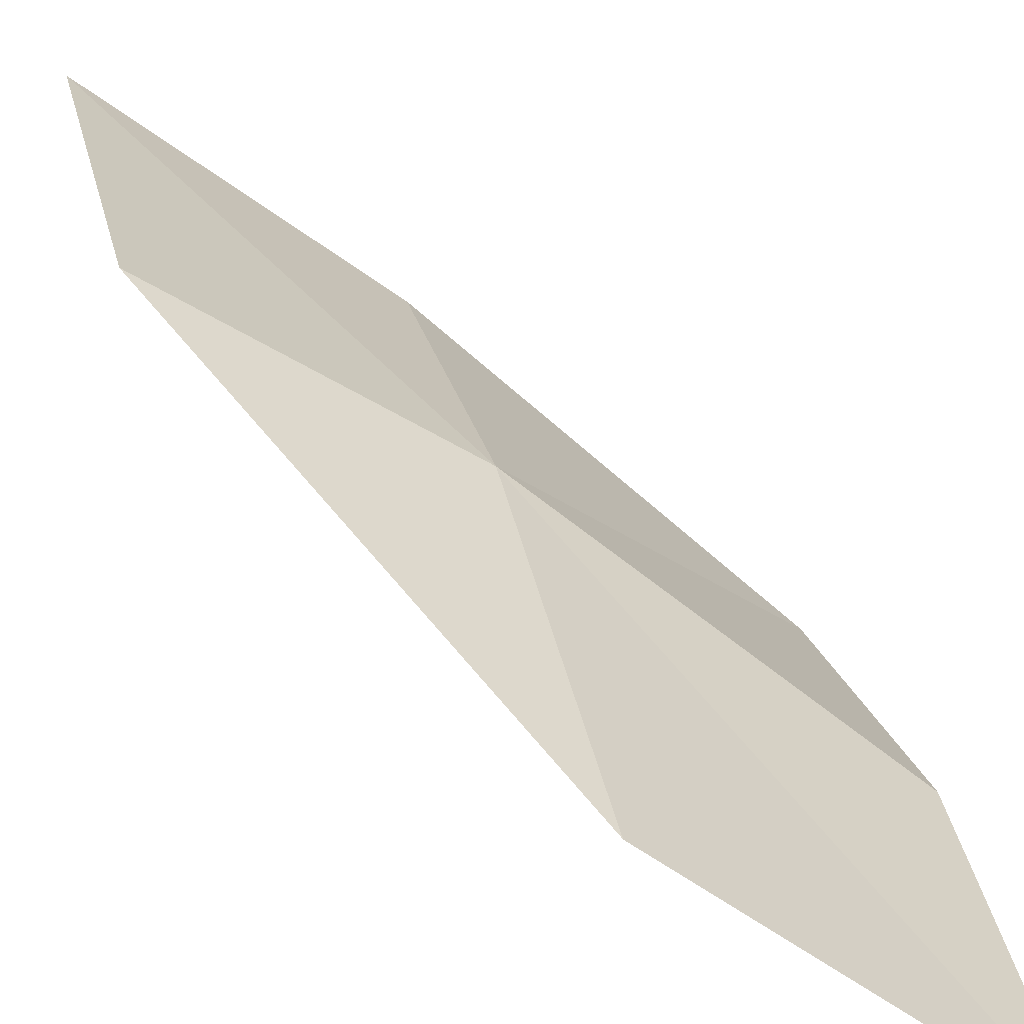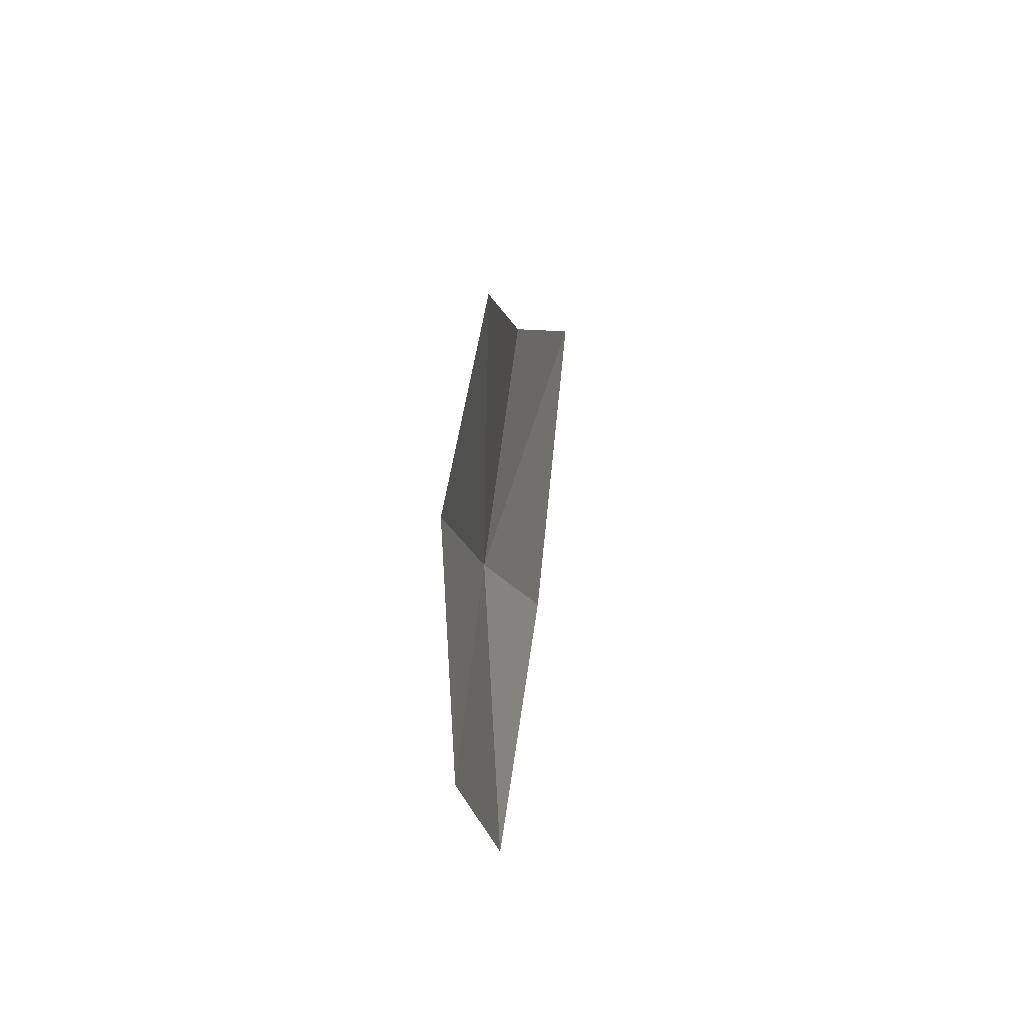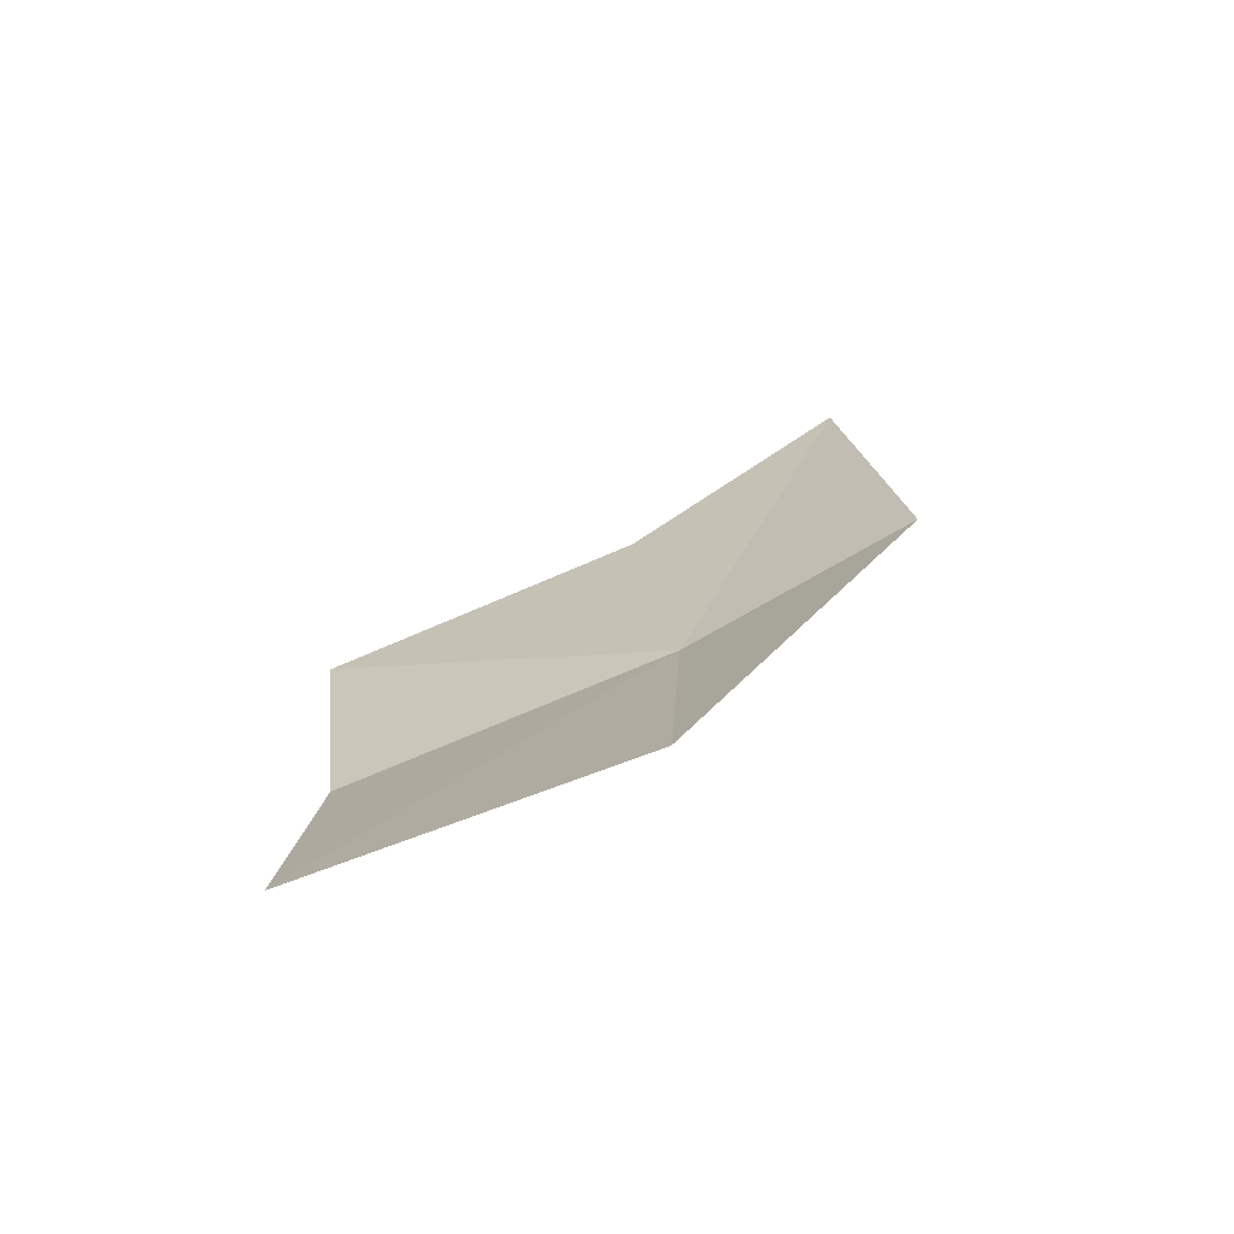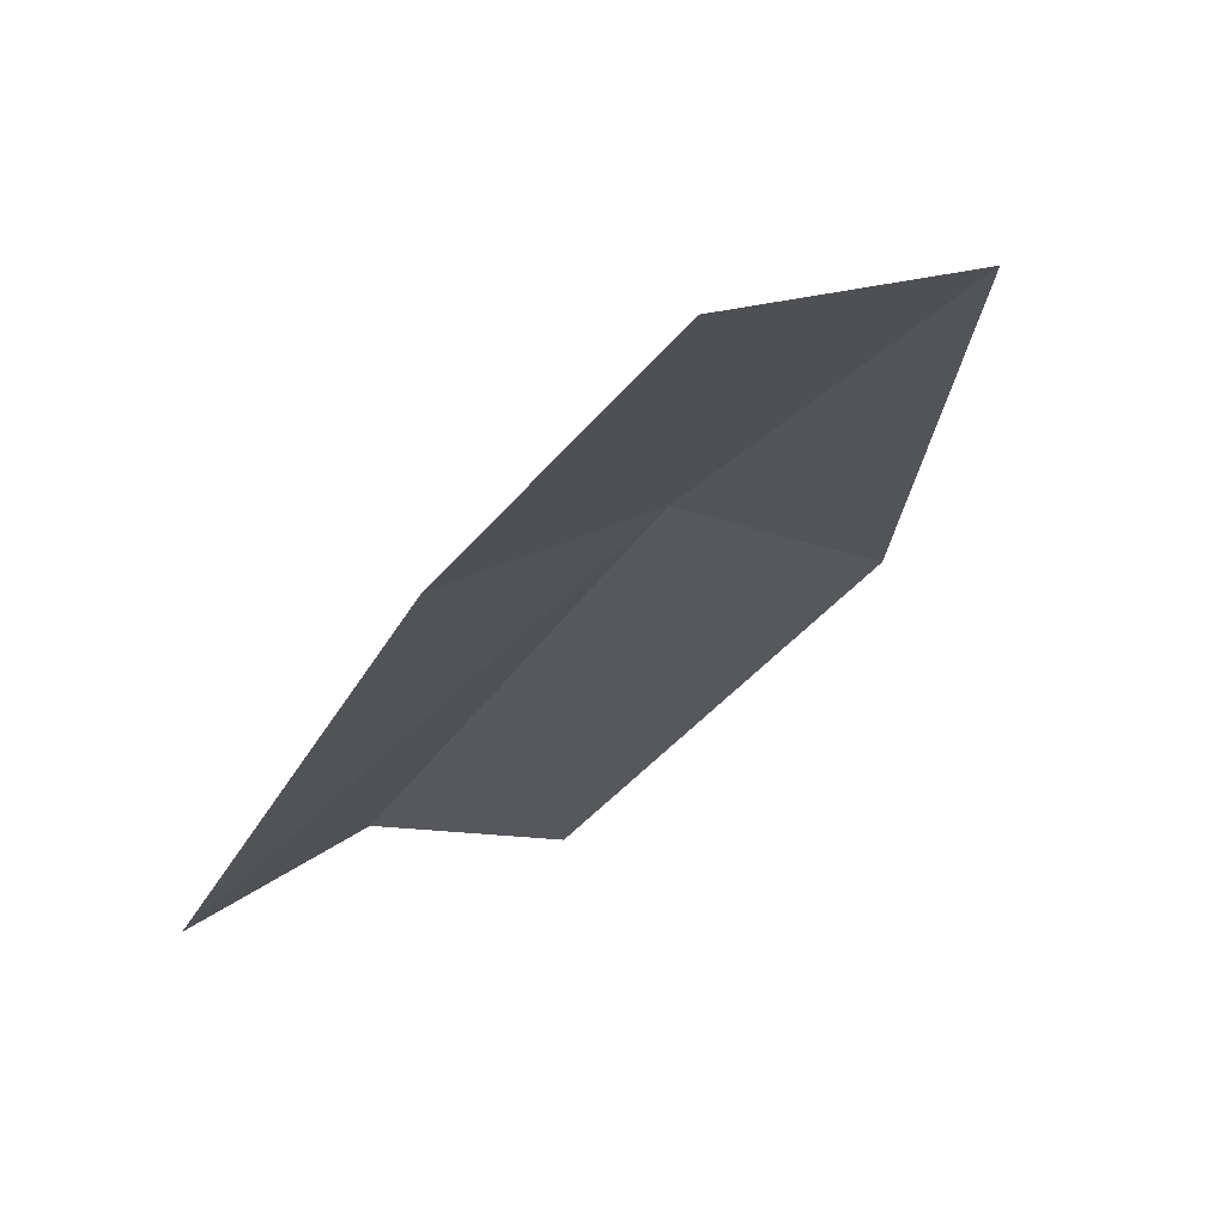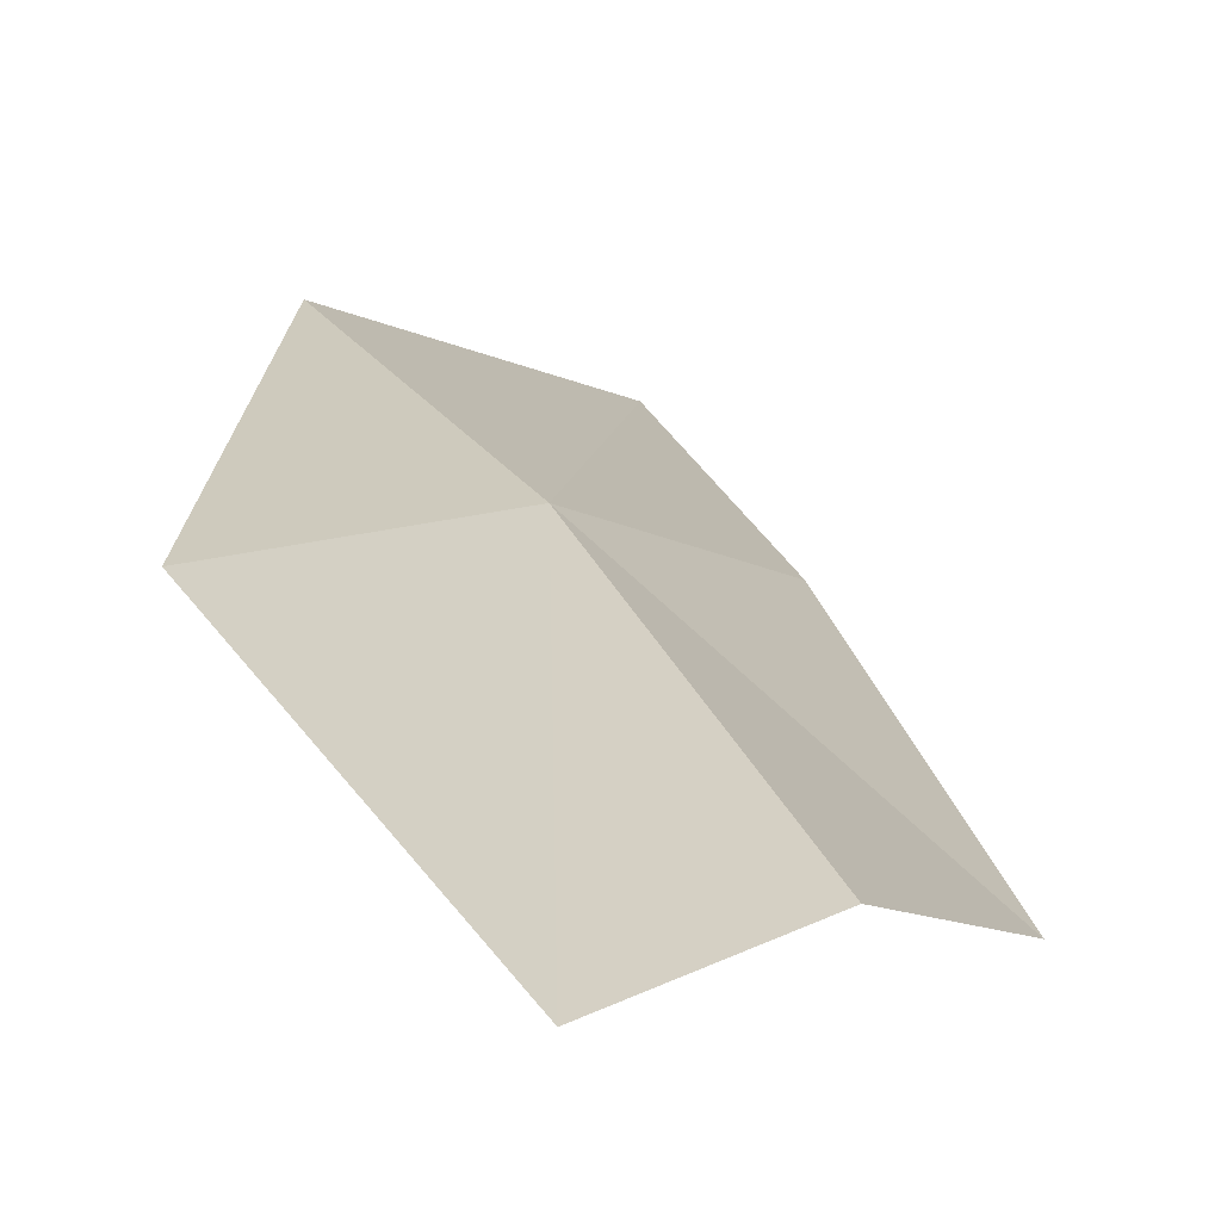
<metadata>
{"format":"obj","ext":"obj","renderer":"f3d","projection":"perspective","resolution":1024,"background":"white","views":[{"elev":32.6,"azim":-12.0,"up":"+Z"},{"elev":-34.6,"azim":132.6,"up":"+Y"},{"elev":-76.3,"azim":-128.0,"up":"+Y"},{"elev":-0.6,"azim":-157.4,"up":"+Z"},{"elev":2.7,"azim":28.6,"up":"+Z"}]}
</metadata>
<code>
v 0.04077 -0.06475 0.9801
v 0.01297 0.0004574 0.9875
v 0.01261 -0.05231 0.9949
v 0.04081 -0.02428 0.9734
v 0.04034 -0.1104 0.9771
v 0.07291 -0.1207 0.9536
v 0.07353 -0.08397 0.9563
v 0.07188 -0.05072 0.9502
f 1 2 3
f 1 4 2
f 1 6 7
f 1 5 6
f 1 8 4
f 1 7 8
f 1 3 5

</code>
